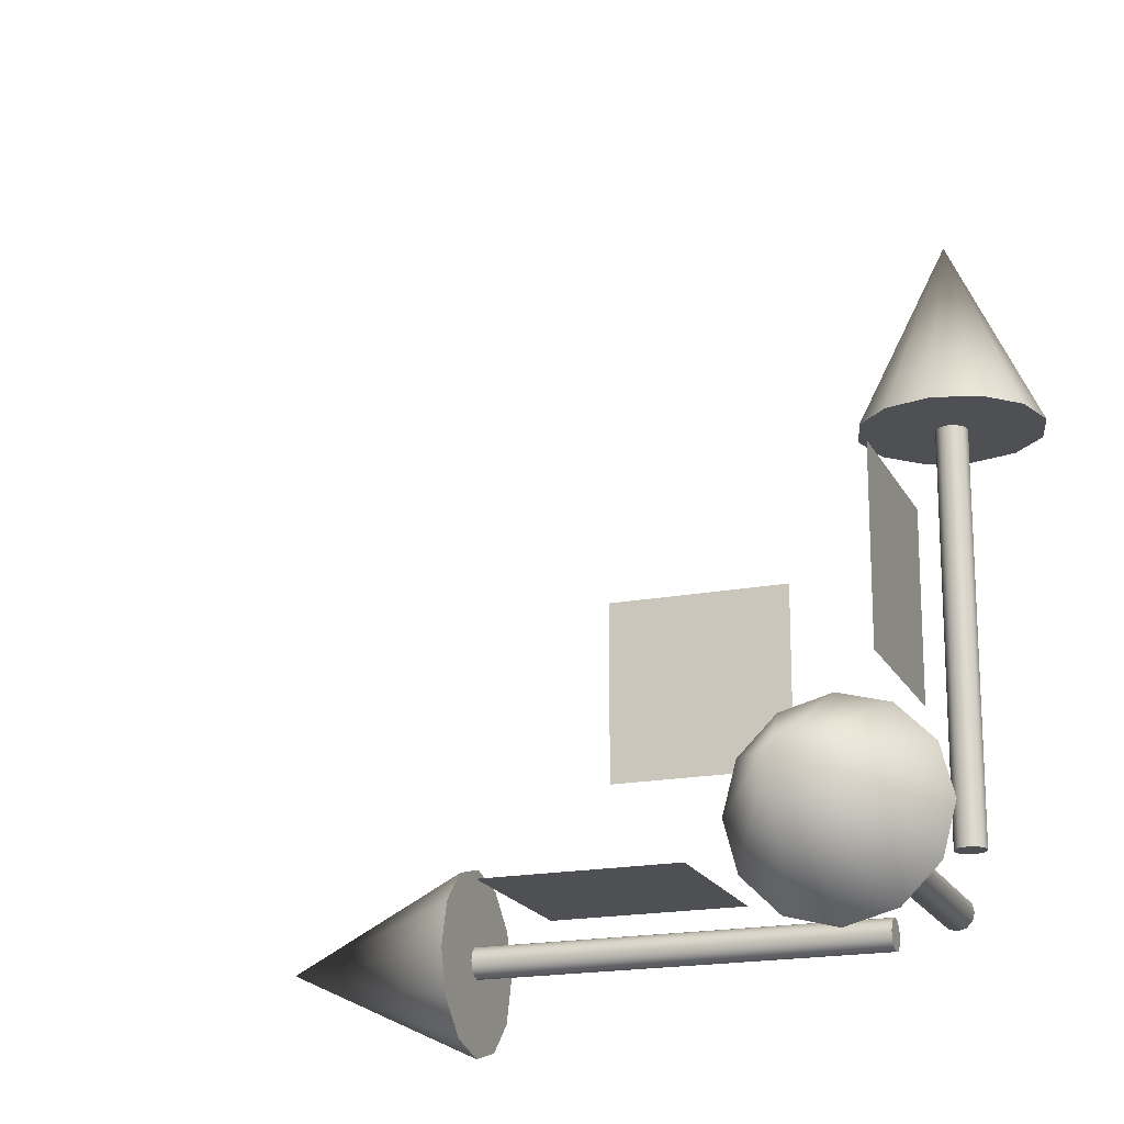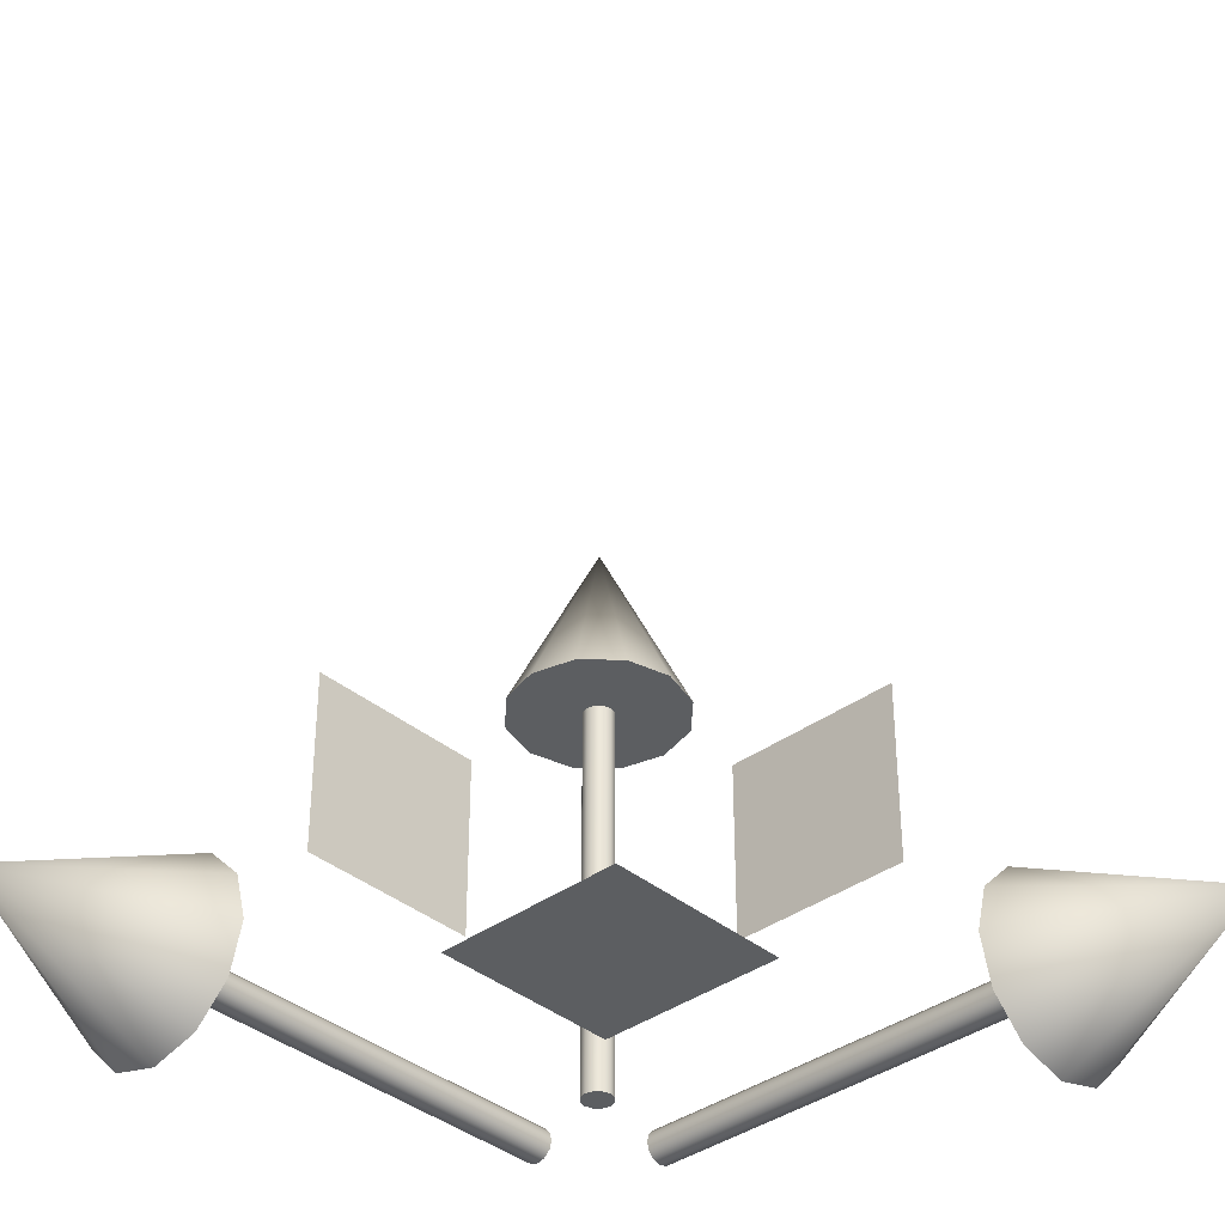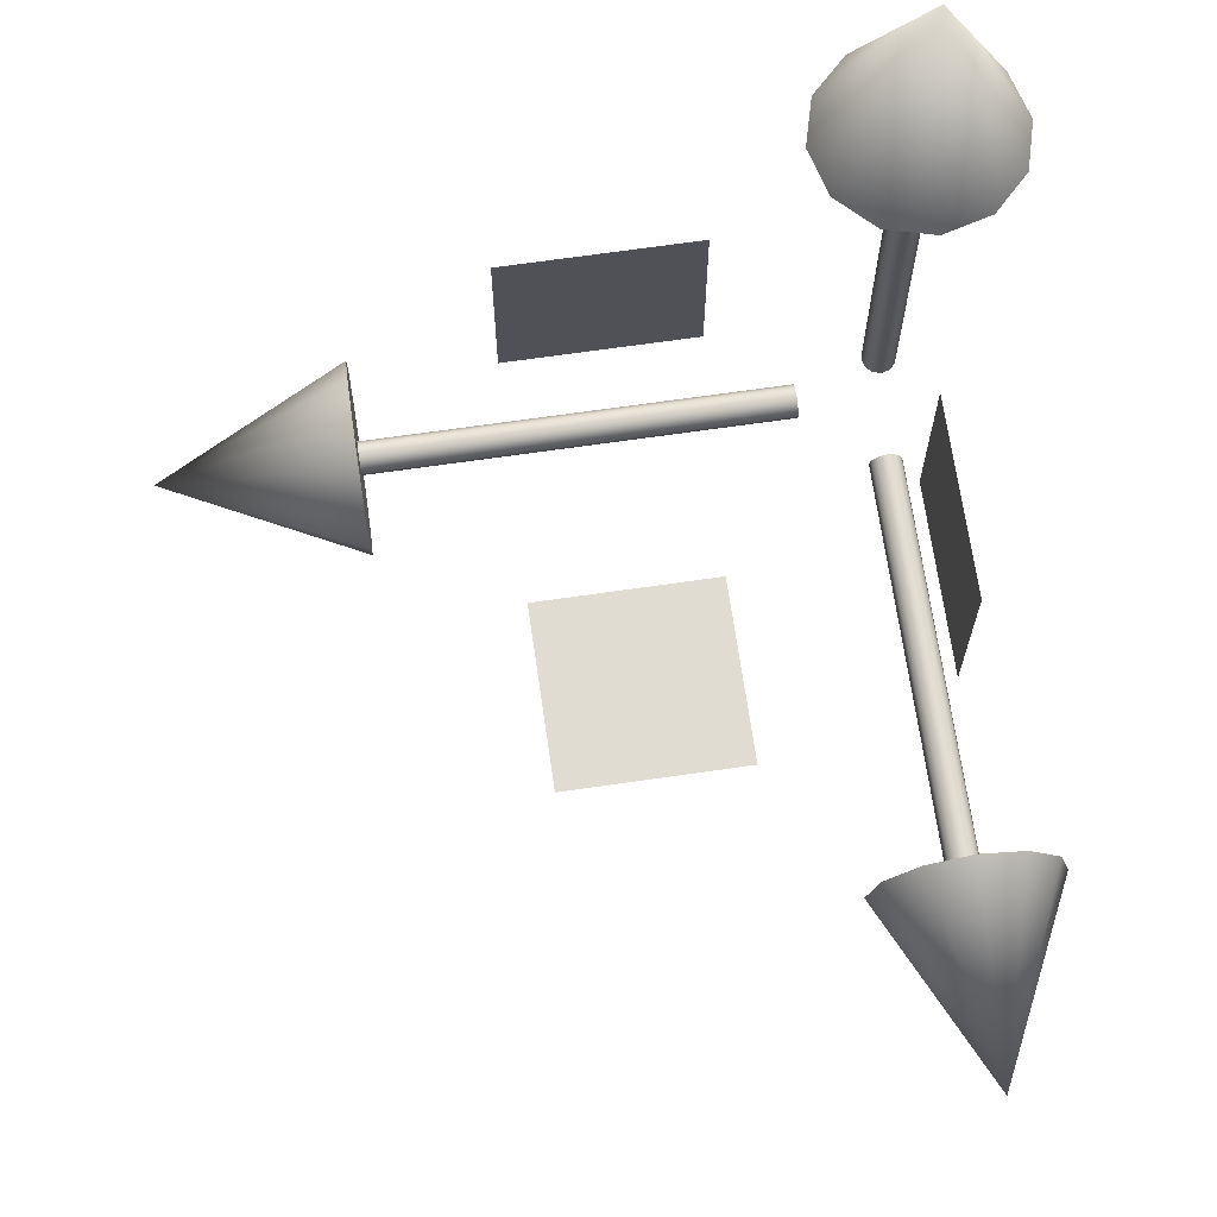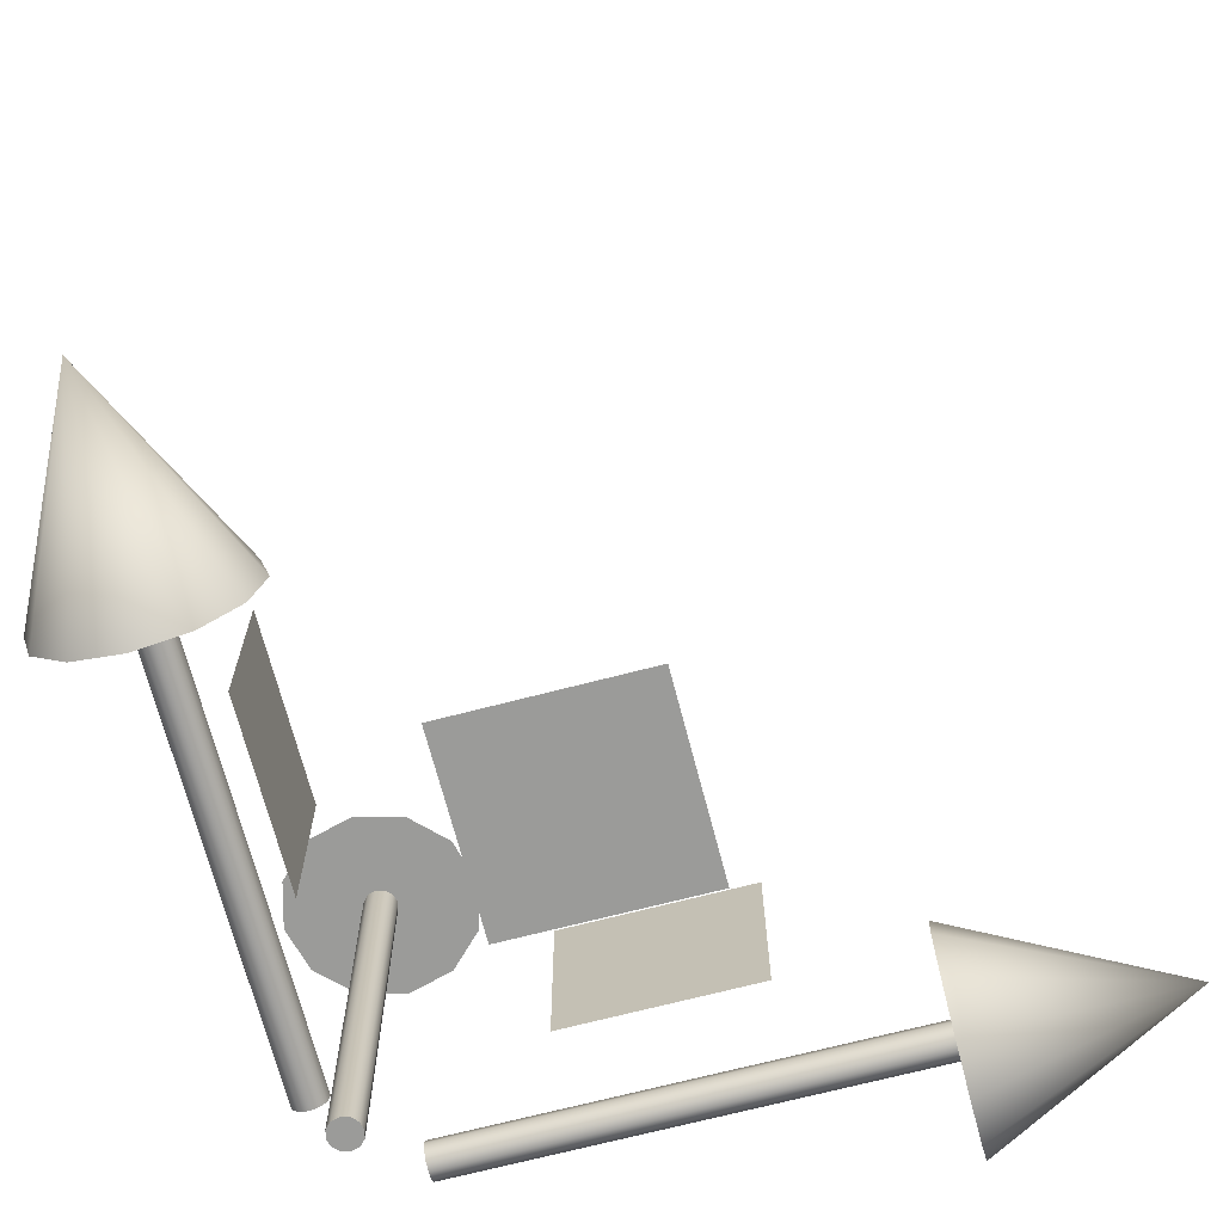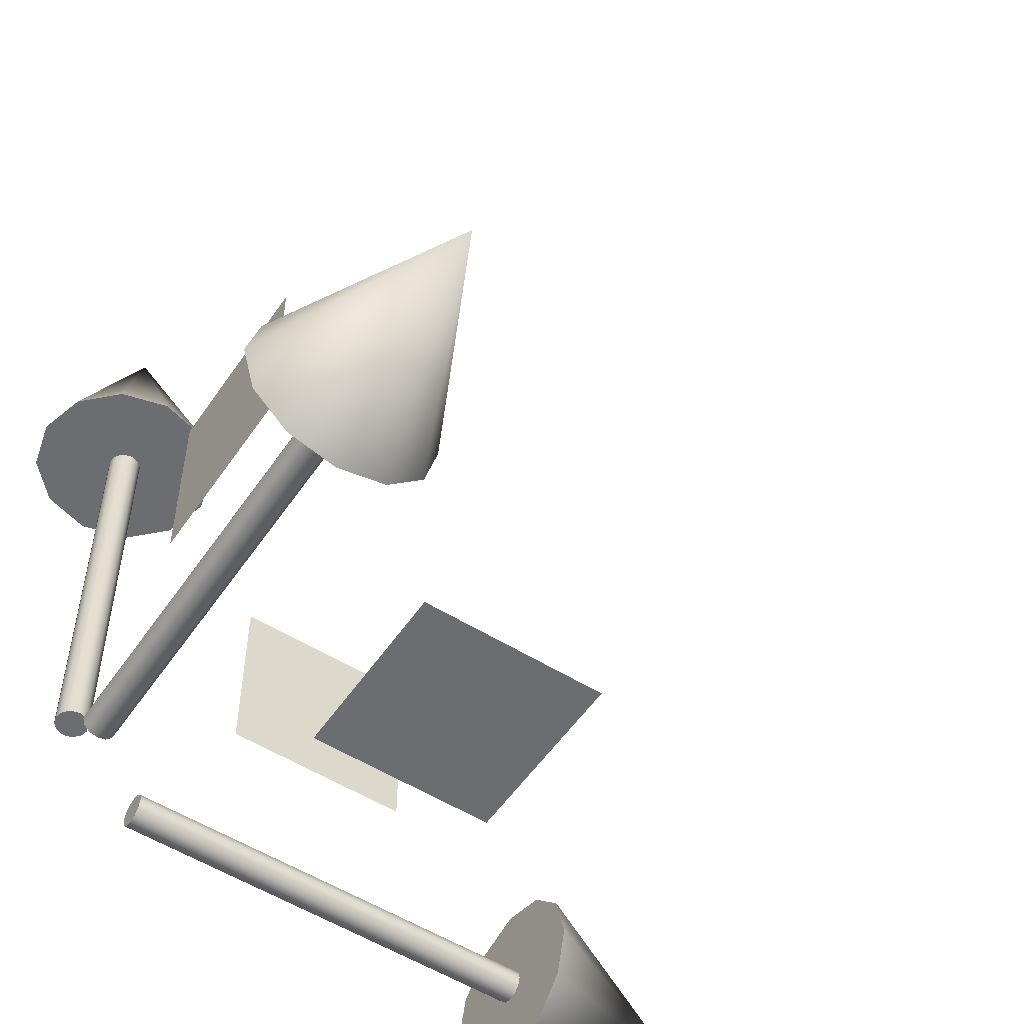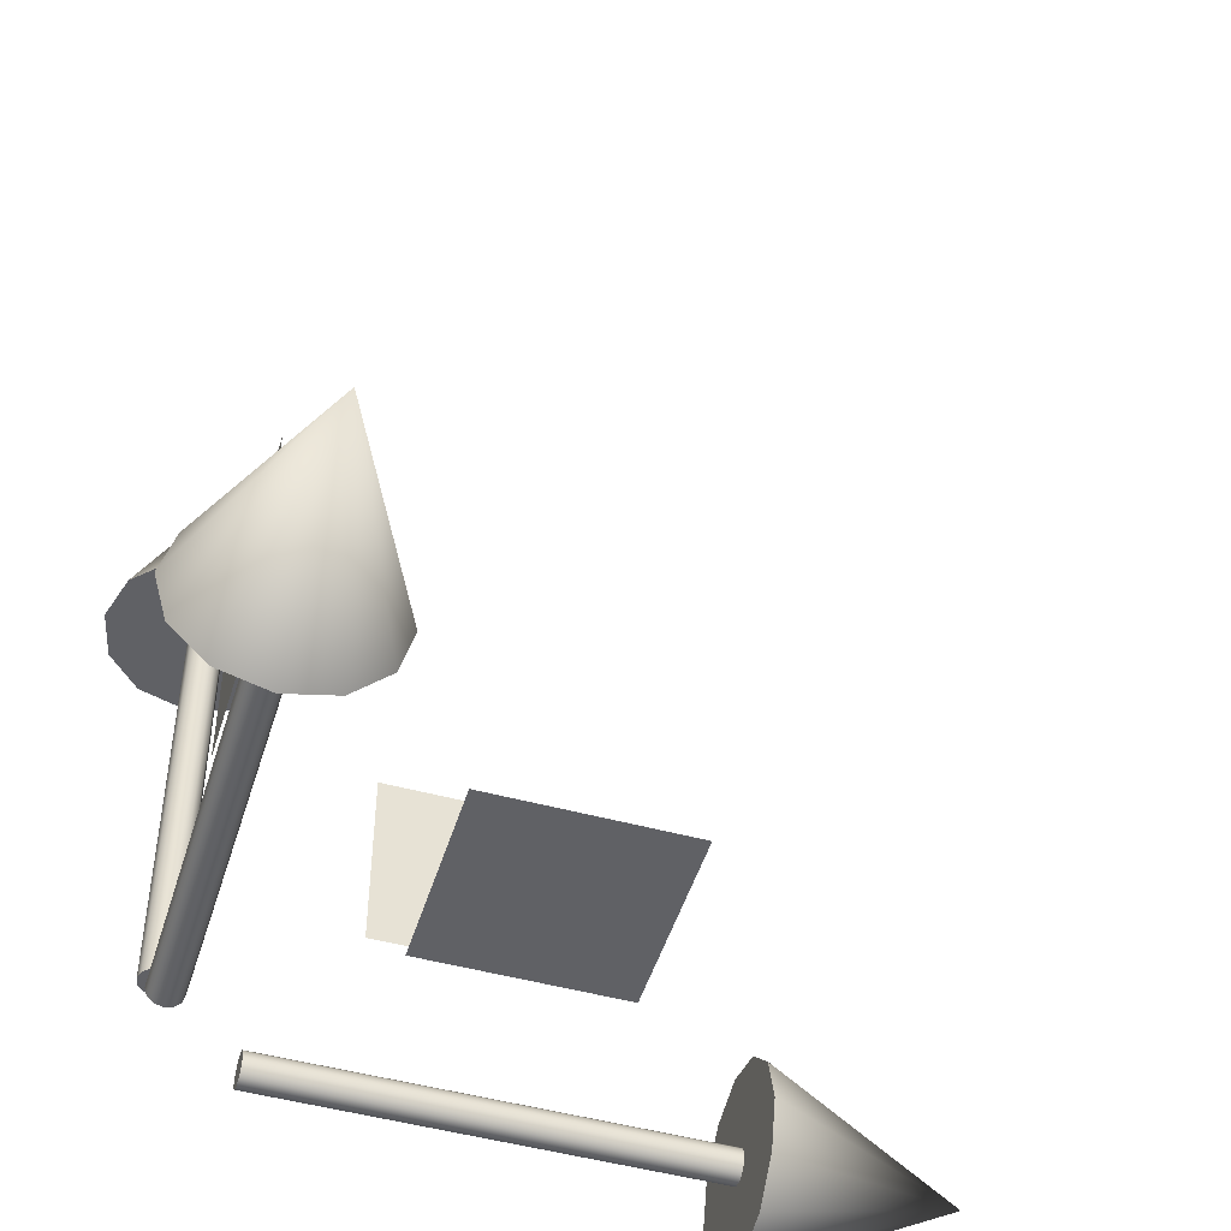
<metadata>
{"format":"obj","ext":"obj","renderer":"f3d","projection":"perspective","resolution":1024,"background":"white","views":[{"elev":-18.7,"azim":109.9,"up":"+Y"},{"elev":-37.3,"azim":133.2,"up":"+Z"},{"elev":69.0,"azim":171.8,"up":"+Z"},{"elev":-69.6,"azim":14.6,"up":"+Y"},{"elev":-54.0,"azim":-33.6,"up":"+Y"},{"elev":-48.7,"azim":-16.9,"up":"+Y"}]}
</metadata>
<code>
o axis_y.001
v 0 0.7173 -0.1359
v 0.06796 0.7173 -0.1177
v 0.1177 0.7173 -0.06796
v 0.1359 0.7173 0
v 0.1177 0.7173 0.06796
v 0.06796 0.7173 0.1177
v 0 0.7173 0.1359
v -0.06796 0.7173 0.1177
v -0.1177 0.7173 0.06796
v -0.1359 0.7173 0
v -0.1177 0.7173 -0.06796
v -0.06796 0.7173 -0.1177
v 0 1.001 0
v 0 0.108 -0.02367
v 0 0.7173 -0.02367
v 0.01183 0.108 -0.0205
v 0.01183 0.7173 -0.0205
v 0.0205 0.108 -0.01183
v 0.0205 0.7173 -0.01183
v 0.02367 0.108 0
v 0.02367 0.7173 0
v 0.0205 0.108 0.01183
v 0.0205 0.7173 0.01183
v 0.01183 0.108 0.0205
v 0.01183 0.7173 0.0205
v 0 0.108 0.02367
v 0 0.7173 0.02367
v -0.01183 0.108 0.0205
v -0.01183 0.7173 0.0205
v -0.0205 0.108 0.01183
v -0.0205 0.7173 0.01183
v -0.02367 0.108 0
v -0.02367 0.7173 0
v -0.0205 0.108 -0.01183
v -0.0205 0.7173 -0.01183
v -0.01183 0.108 -0.0205
v -0.01183 0.7173 -0.0205
v 0 0.7173 -0.1359
v 0.06796 0.7173 -0.1177
v 0.1177 0.7173 -0.06796
v 0.1359 0.7173 0
v 0.1177 0.7173 0.06796
v 0.06796 0.7173 0.1177
v 0 0.7173 0.1359
v -0.06796 0.7173 0.1177
v -0.1177 0.7173 0.06796
v -0.1359 0.7173 0
v -0.1177 0.7173 -0.06796
v -0.06796 0.7173 -0.1177
v 0 0.108 -0.02367
v 0.01183 0.108 -0.0205
v 0.01183 0.7173 -0.0205
v 0 0.7173 -0.02367
v 0.0205 0.108 -0.01183
v 0.0205 0.7173 -0.01183
v 0.02367 0.108 0
v 0.02367 0.7173 0
v 0.0205 0.108 0.01183
v 0.0205 0.7173 0.01183
v 0.01183 0.108 0.0205
v 0.01183 0.7173 0.0205
v 0 0.108 0.02367
v 0 0.7173 0.02367
v -0.01183 0.108 0.0205
v -0.01183 0.7173 0.0205
v -0.0205 0.108 0.01183
v -0.0205 0.7173 0.01183
v -0.02367 0.108 0
v -0.02367 0.7173 0
v -0.0205 0.108 -0.01183
v -0.0205 0.7173 -0.01183
v -0.01183 0.108 -0.0205
v -0.01183 0.7173 -0.0205
f 38 13 39
f 39 13 40
f 40 13 41
f 41 13 42
f 42 13 43
f 43 13 44
f 44 13 45
f 45 13 46
f 46 13 47
f 47 13 48
f 73 35 11 49
f 48 13 12
f 12 13 38
f 50 53 52 51
f 51 52 55 54
f 54 55 57 56
f 56 57 59 58
f 58 59 61 60
f 60 61 63 62
f 62 63 65 64
f 64 65 67 66
f 66 67 69 68
f 68 69 71 70
f 15 73 49 1
f 70 71 37 72
f 72 37 53 50
f 14 16 18 20 22 24 26 28 30 32 34 36
f 35 33 10 11
f 33 31 9 10
f 31 29 8 9
f 29 27 7 8
f 27 25 6 7
f 25 23 5 6
f 23 21 4 5
f 21 19 3 4
f 19 17 2 3
f 17 15 1 2
o axis_z
v 0 0.1359 0.7173
v 0.06796 0.1177 0.7173
v 0.1177 0.06796 0.7173
v 0.1359 -0 0.7173
v 0.1177 -0.06796 0.7173
v 0.06796 -0.1177 0.7173
v 0 -0.1359 0.7173
v -0.06796 -0.1177 0.7173
v -0.1177 -0.06796 0.7173
v -0.1359 -0 0.7173
v -0.1177 0.06796 0.7173
v -0.06796 0.1177 0.7173
v 0 -0 1.001
v 0 0.02367 0.108
v 0 0.02367 0.7173
v 0.01183 0.0205 0.108
v 0.01183 0.0205 0.7173
v 0.0205 0.01183 0.108
v 0.0205 0.01183 0.7173
v 0.02367 -0 0.108
v 0.02367 -0 0.7173
v 0.0205 -0.01183 0.108
v 0.0205 -0.01183 0.7173
v 0.01183 -0.0205 0.108
v 0.01183 -0.0205 0.7173
v 0 -0.02367 0.108
v 0 -0.02367 0.7173
v -0.01183 -0.0205 0.108
v -0.01183 -0.0205 0.7173
v -0.0205 -0.01183 0.108
v -0.0205 -0.01183 0.7173
v -0.02367 -0 0.108
v -0.02367 -0 0.7173
v -0.0205 0.01183 0.108
v -0.0205 0.01183 0.7173
v -0.01183 0.0205 0.108
v -0.01183 0.0205 0.7173
v 0 0.1359 0.7173
v 0.06796 0.1177 0.7173
v 0.1177 0.06796 0.7173
v 0.1359 -0 0.7173
v 0.1177 -0.06796 0.7173
v 0.06796 -0.1177 0.7173
v 0 -0.1359 0.7173
v -0.06796 -0.1177 0.7173
v -0.1177 -0.06796 0.7173
v -0.1359 -0 0.7173
v -0.1177 0.06796 0.7173
v -0.06796 0.1177 0.7173
v 0 0.02367 0.108
v 0.01183 0.0205 0.108
v 0.01183 0.0205 0.7173
v 0 0.02367 0.7173
v 0.0205 0.01183 0.108
v 0.0205 0.01183 0.7173
v 0.02367 -0 0.108
v 0.02367 -0 0.7173
v 0.0205 -0.01183 0.108
v 0.0205 -0.01183 0.7173
v 0.01183 -0.0205 0.108
v 0.01183 -0.0205 0.7173
v 0 -0.02367 0.108
v 0 -0.02367 0.7173
v -0.01183 -0.0205 0.108
v -0.01183 -0.0205 0.7173
v -0.0205 -0.01183 0.108
v -0.0205 -0.01183 0.7173
v -0.02367 -0 0.108
v -0.02367 -0 0.7173
v -0.0205 0.01183 0.108
v -0.0205 0.01183 0.7173
v -0.01183 0.0205 0.108
v -0.01183 0.0205 0.7173
f 111 86 112
f 112 86 113
f 113 86 114
f 114 86 115
f 115 86 116
f 116 86 117
f 117 86 118
f 118 86 119
f 119 86 120
f 120 86 121
f 146 108 84 122
f 121 86 85
f 85 86 111
f 123 126 125 124
f 124 125 128 127
f 127 128 130 129
f 129 130 132 131
f 131 132 134 133
f 133 134 136 135
f 135 136 138 137
f 137 138 140 139
f 139 140 142 141
f 141 142 144 143
f 88 146 122 74
f 143 144 110 145
f 145 110 126 123
f 87 89 91 93 95 97 99 101 103 105 107 109
f 108 106 83 84
f 106 104 82 83
f 104 102 81 82
f 102 100 80 81
f 100 98 79 80
f 98 96 78 79
f 96 94 77 78
f 94 92 76 77
f 92 90 75 76
f 90 88 74 75
o axis_x
v 0.7173 0 -0.1359
v 0.7173 -0.06796 -0.1177
v 0.7173 -0.1177 -0.06796
v 0.7173 -0.1359 0
v 0.7173 -0.1177 0.06796
v 0.7173 -0.06796 0.1177
v 0.7173 0 0.1359
v 0.7173 0.06796 0.1177
v 0.7173 0.1177 0.06796
v 0.7173 0.1359 0
v 0.7173 0.1177 -0.06796
v 0.7173 0.06796 -0.1177
v 1.001 0 0
v 0.108 0 -0.02367
v 0.7173 0 -0.02367
v 0.108 -0.01183 -0.0205
v 0.7173 -0.01183 -0.0205
v 0.108 -0.0205 -0.01183
v 0.7173 -0.0205 -0.01183
v 0.108 -0.02367 0
v 0.7173 -0.02367 0
v 0.108 -0.0205 0.01183
v 0.7173 -0.0205 0.01183
v 0.108 -0.01183 0.0205
v 0.7173 -0.01183 0.0205
v 0.108 0 0.02367
v 0.7173 0 0.02367
v 0.108 0.01183 0.0205
v 0.7173 0.01183 0.0205
v 0.108 0.0205 0.01183
v 0.7173 0.0205 0.01183
v 0.108 0.02367 0
v 0.7173 0.02367 0
v 0.108 0.0205 -0.01183
v 0.7173 0.0205 -0.01183
v 0.108 0.01183 -0.0205
v 0.7173 0.01183 -0.0205
v 0.7173 0 -0.1359
v 0.7173 -0.06796 -0.1177
v 0.7173 -0.1177 -0.06796
v 0.7173 -0.1359 0
v 0.7173 -0.1177 0.06796
v 0.7173 -0.06796 0.1177
v 0.7173 0 0.1359
v 0.7173 0.06796 0.1177
v 0.7173 0.1177 0.06796
v 0.7173 0.1359 0
v 0.7173 0.1177 -0.06796
v 0.7173 0.06796 -0.1177
v 0.108 0 -0.02367
v 0.108 -0.01183 -0.0205
v 0.7173 -0.01183 -0.0205
v 0.7173 0 -0.02367
v 0.108 -0.0205 -0.01183
v 0.7173 -0.0205 -0.01183
v 0.108 -0.02367 0
v 0.7173 -0.02367 0
v 0.108 -0.0205 0.01183
v 0.7173 -0.0205 0.01183
v 0.108 -0.01183 0.0205
v 0.7173 -0.01183 0.0205
v 0.108 0 0.02367
v 0.7173 0 0.02367
v 0.108 0.01183 0.0205
v 0.7173 0.01183 0.0205
v 0.108 0.0205 0.01183
v 0.7173 0.0205 0.01183
v 0.108 0.02367 0
v 0.7173 0.02367 0
v 0.108 0.0205 -0.01183
v 0.7173 0.0205 -0.01183
v 0.108 0.01183 -0.0205
v 0.7173 0.01183 -0.0205
f 184 159 185
f 185 159 186
f 186 159 187
f 187 159 188
f 188 159 189
f 189 159 190
f 190 159 191
f 191 159 192
f 192 159 193
f 193 159 194
f 219 181 157 195
f 194 159 158
f 158 159 184
f 196 199 198 197
f 197 198 201 200
f 200 201 203 202
f 202 203 205 204
f 204 205 207 206
f 206 207 209 208
f 208 209 211 210
f 210 211 213 212
f 212 213 215 214
f 214 215 217 216
f 161 219 195 147
f 216 217 183 218
f 218 183 199 196
f 160 162 164 166 168 170 172 174 176 178 180 182
f 181 179 156 157
f 179 177 155 156
f 177 175 154 155
f 175 173 153 154
f 173 171 152 153
f 171 169 151 152
f 169 167 150 151
f 167 165 149 150
f 165 163 148 149
f 163 161 147 148
o plane_xz
v 0.2446 0 0.5165
v 0.5165 0 0.5165
v 0.2446 0 0.2446
v 0.5165 0 0.2446
f 220 221 223 222
o plane_yz
v 0 0.2446 0.5165
v 0 0.5165 0.5165
v 0 0.2446 0.2446
v 0 0.5165 0.2446
f 224 225 227 226
o plane_xy
v 0.5165 0.2446 -0
v 0.5165 0.5165 -0
v 0.2446 0.2446 -0
v 0.2446 0.5165 -0
f 228 229 231 230

</code>
